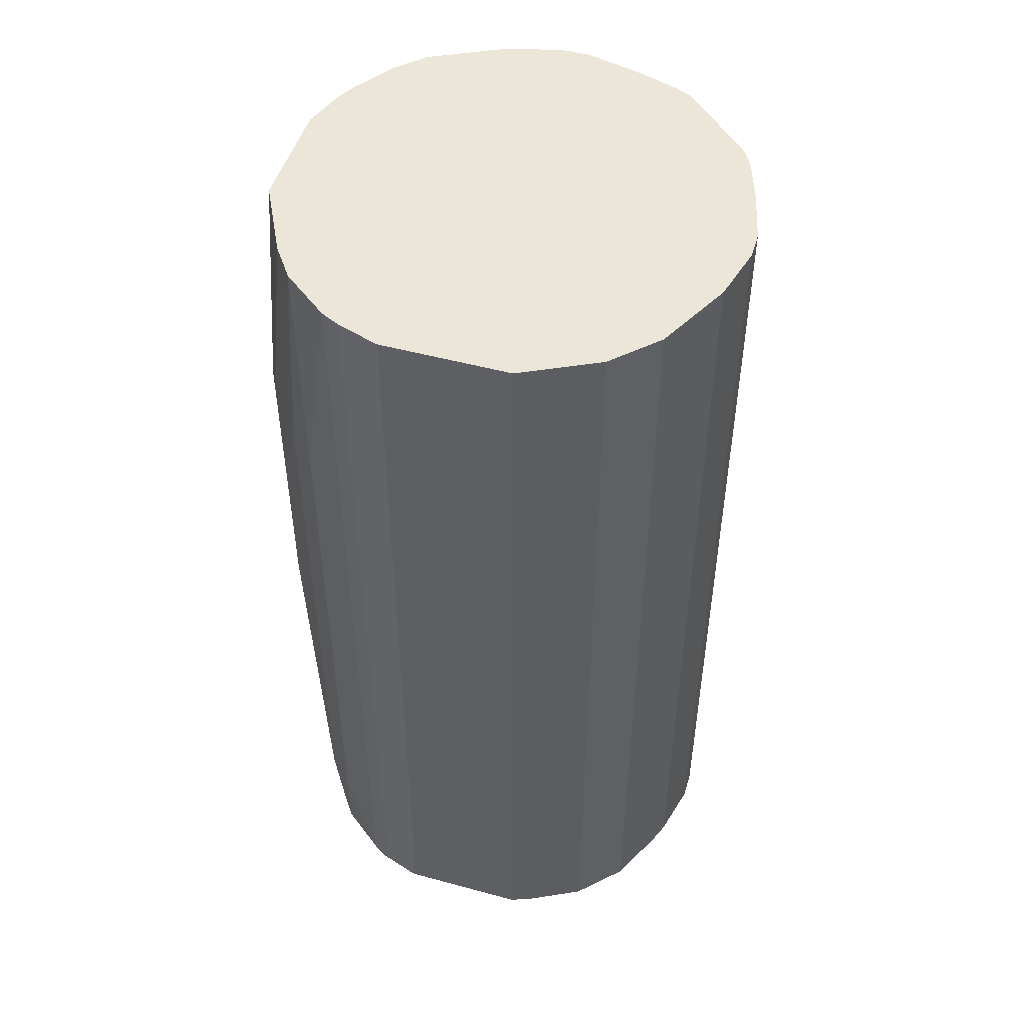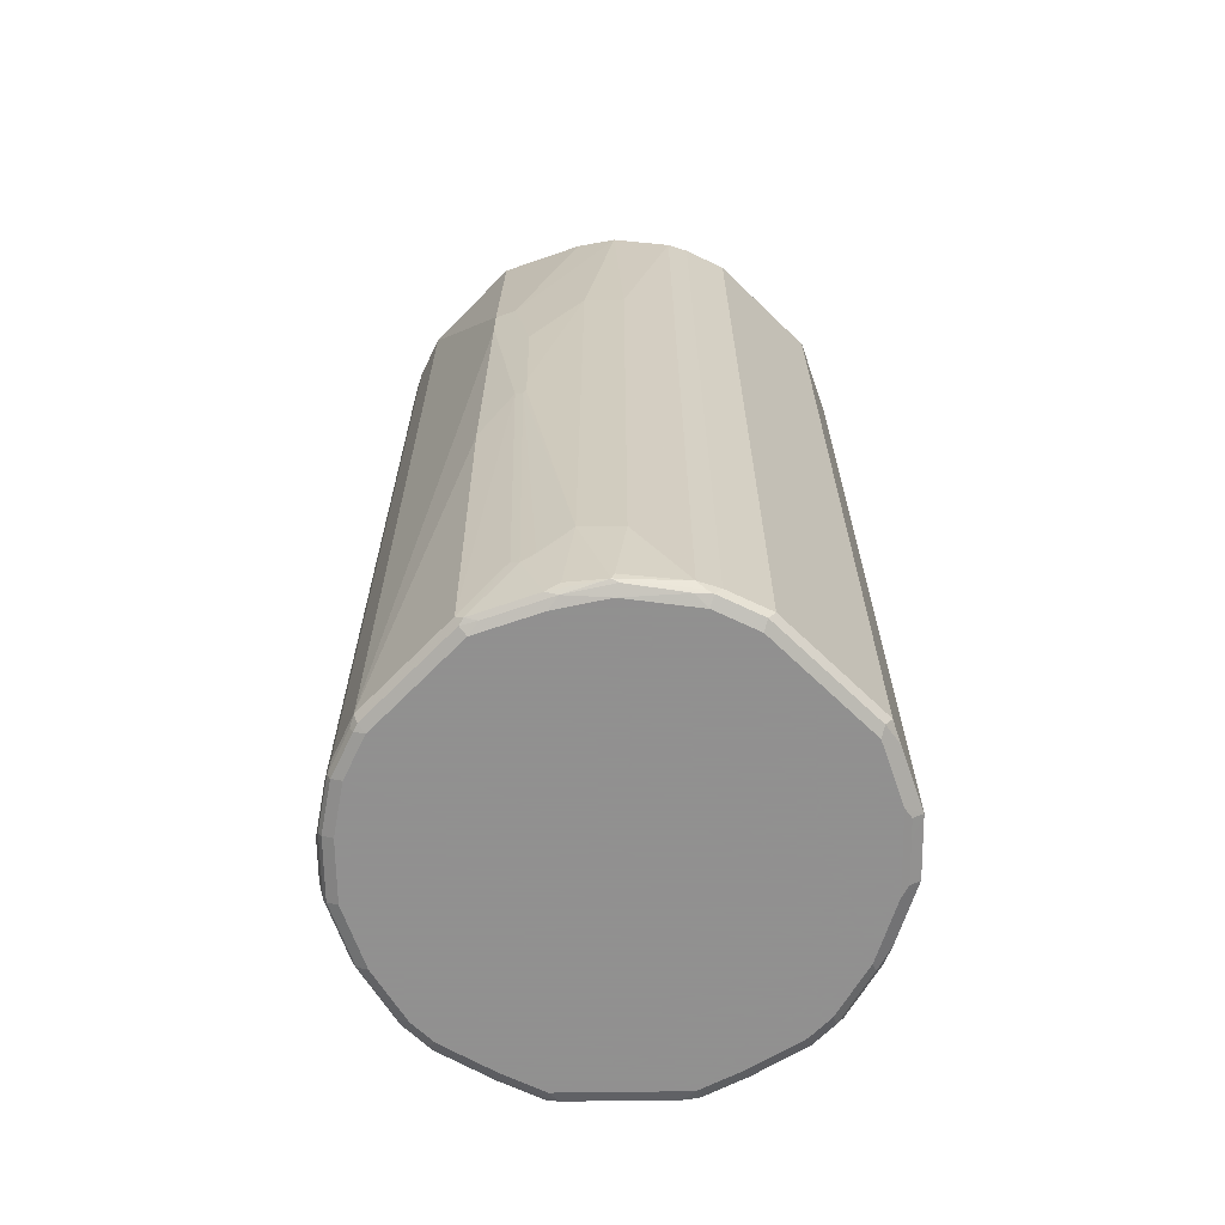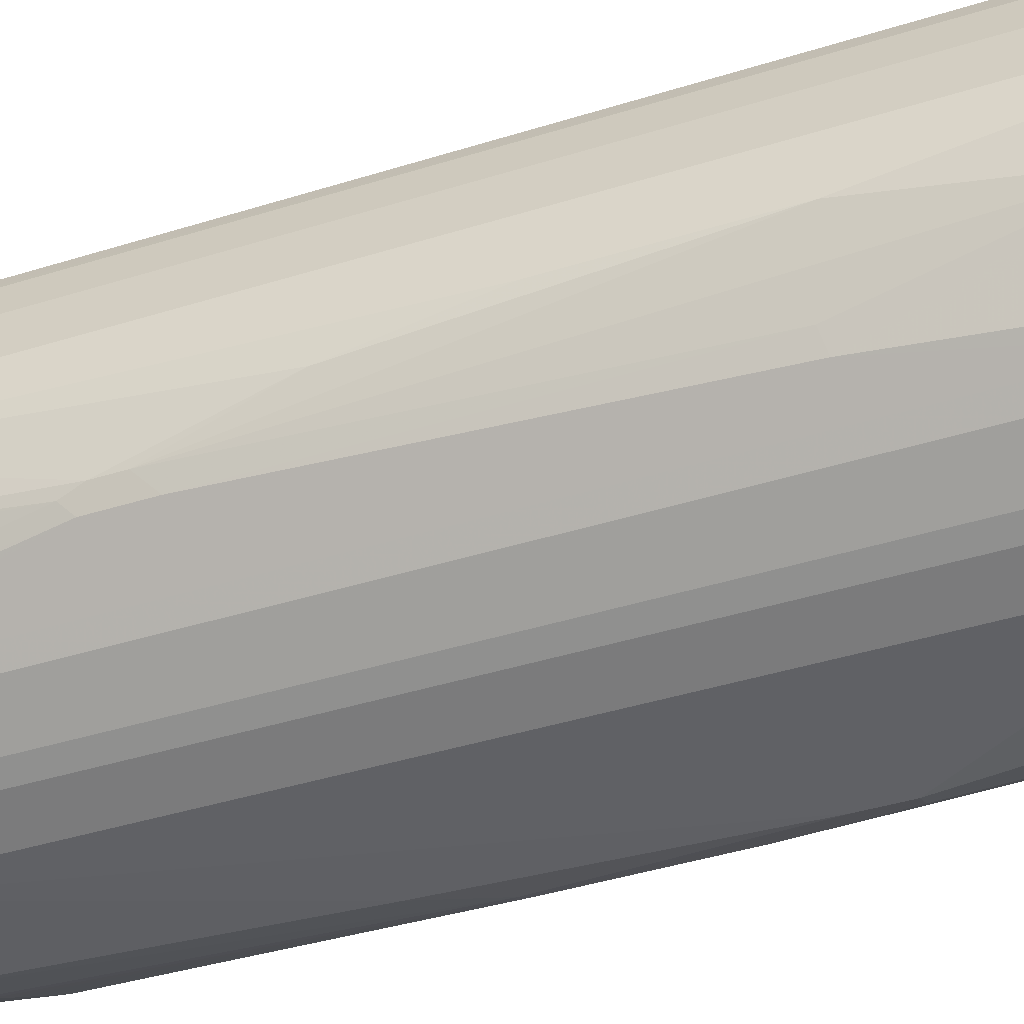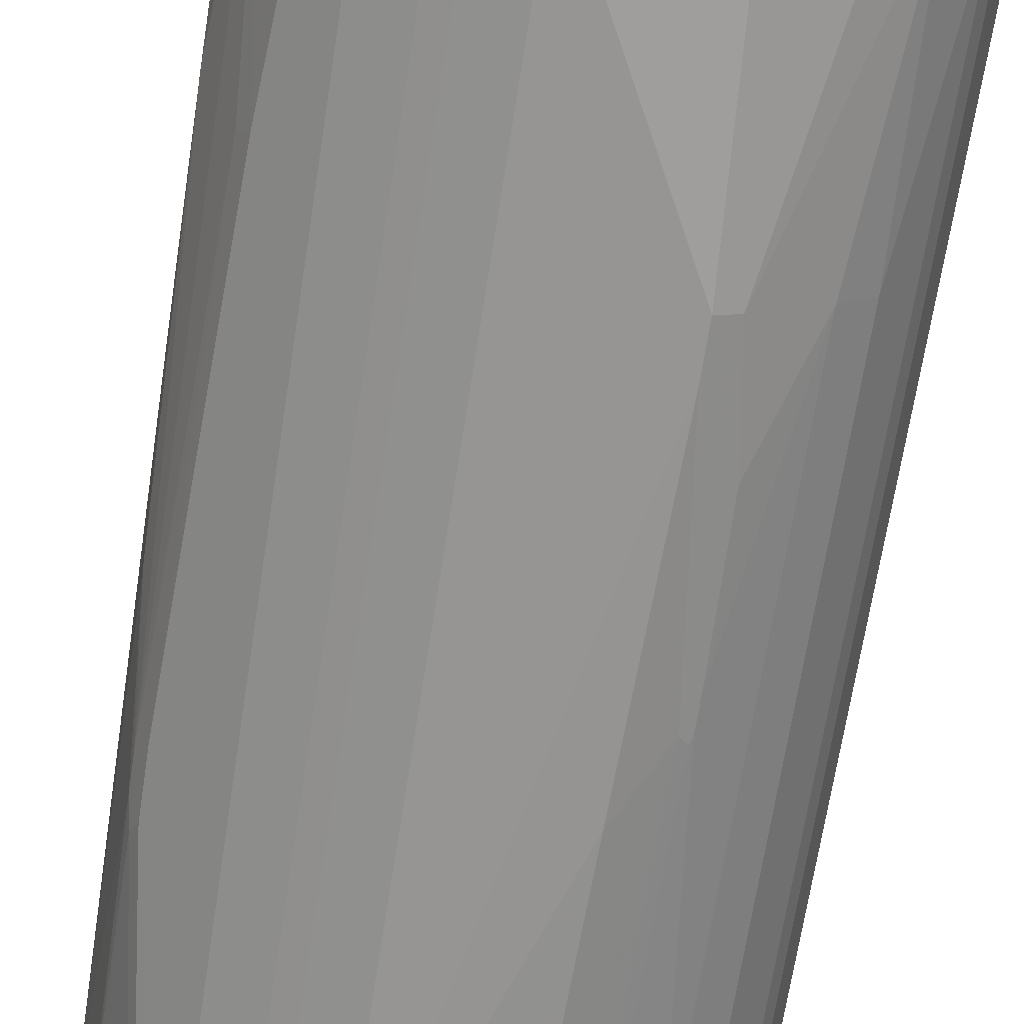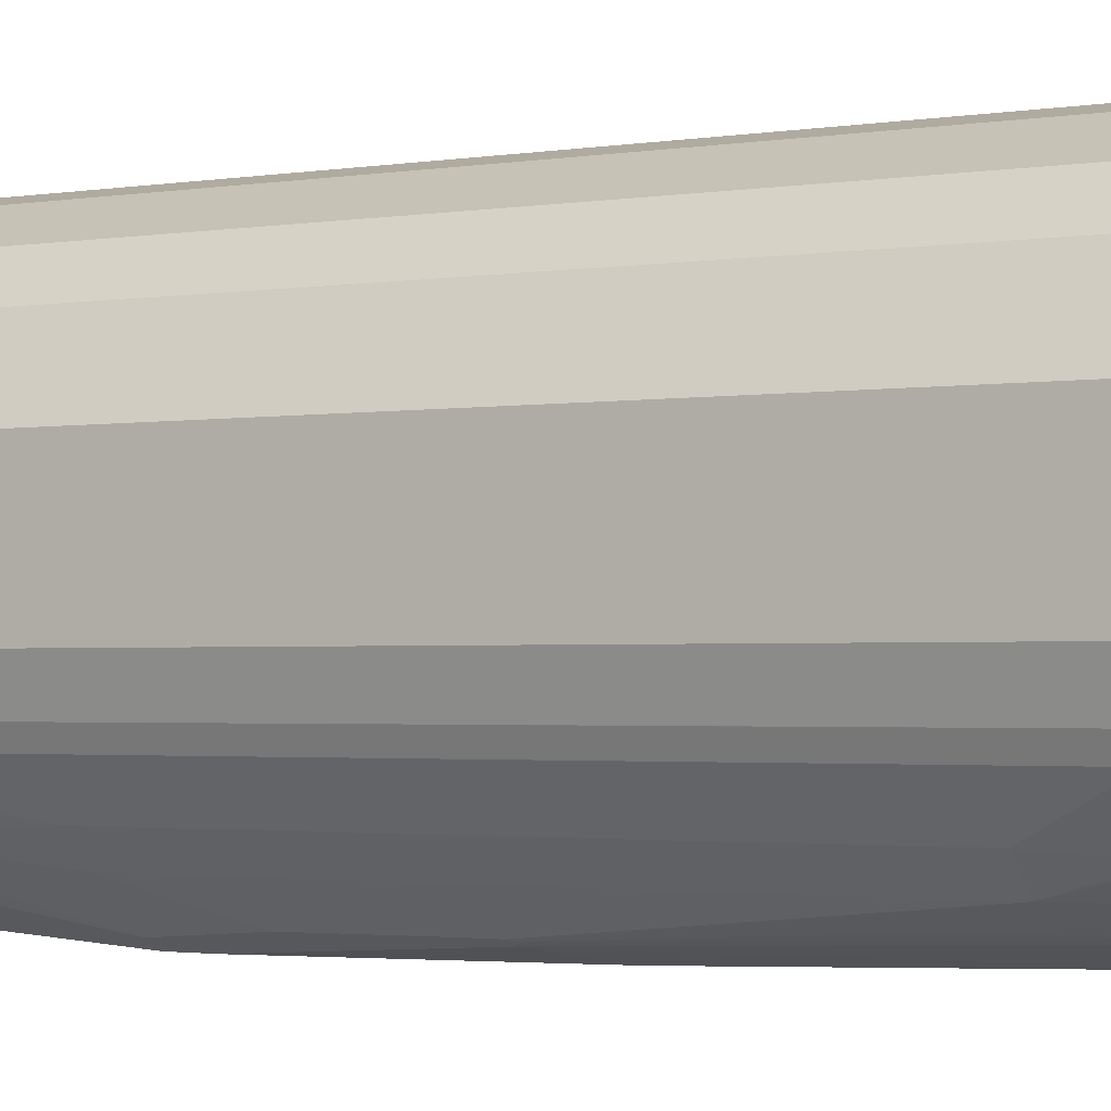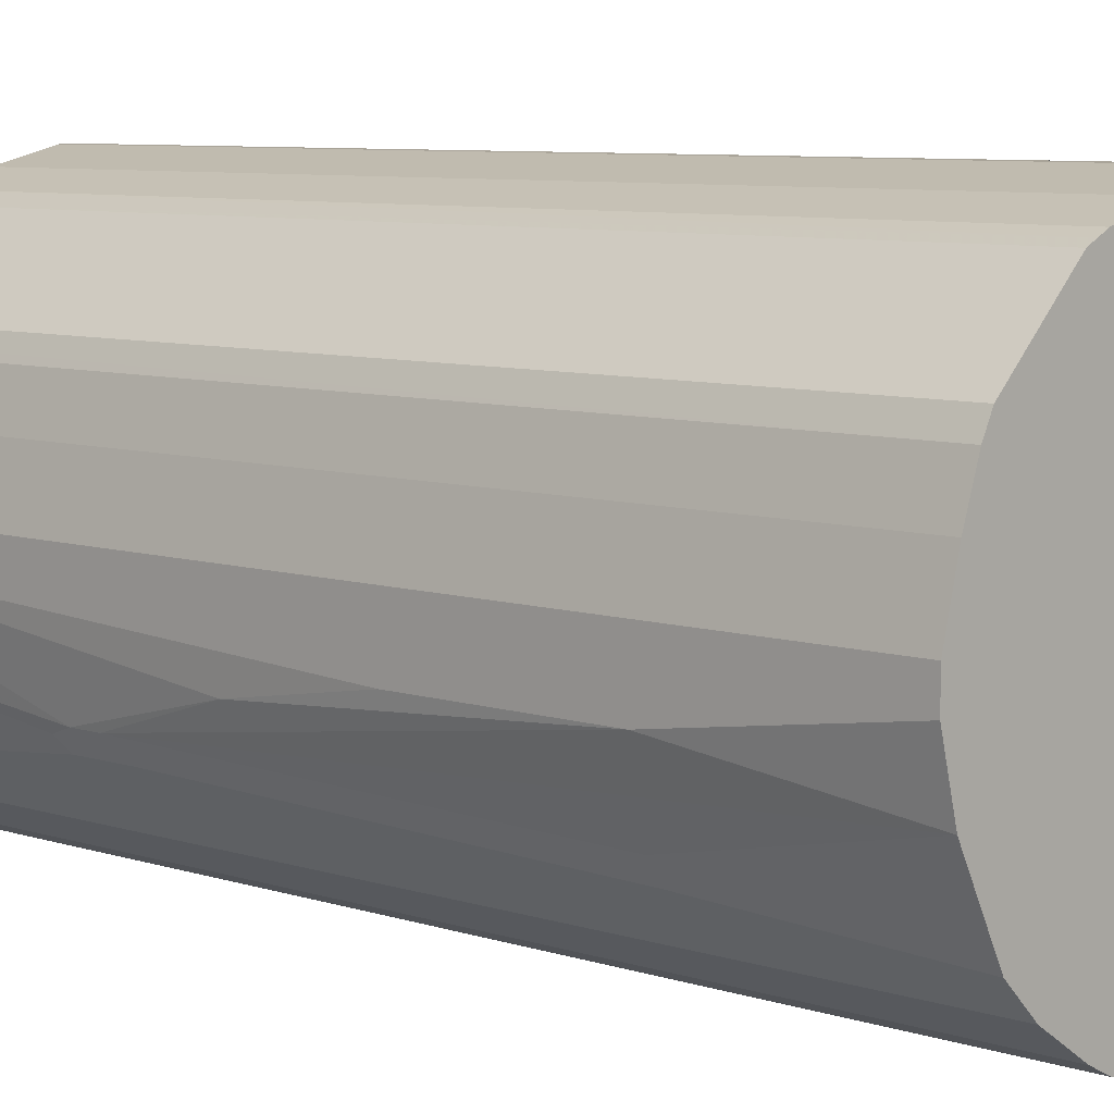
<metadata>
{"format":"obj","ext":"obj","renderer":"f3d","projection":"perspective","resolution":1024,"background":"white","views":[{"elev":49.5,"azim":-73.3,"up":"+Y"},{"elev":-65.8,"azim":-134.2,"up":"+Y"},{"elev":-42.1,"azim":110.6,"up":"+Z"},{"elev":-67.7,"azim":171.2,"up":"+Z"},{"elev":-2.0,"azim":-59.2,"up":"+Z"},{"elev":7.2,"azim":134.0,"up":"+Z"}]}
</metadata>
<code>
v -0.02006 -0.9035 0.3413
v -0.1004 -0.9035 0.3212
v -0.09367 -0.9169 0.3146
v -0.01338 -0.9169 0.3346
v 0.02003 -0.9035 0.3413
v -0.02006 0.4226 0.3413
v -0.1138 -0.8968 0.3146
v -0.1271 -0.9102 0.3079
v -0.1004 0.4226 0.3212
v -0.1004 -0.9237 0.3012
v 0.02671 -0.9169 0.3346
v -0.02006 -0.9237 0.3212
v 0.1071 -0.9169 0.3146
v 0.1004 -0.9035 0.3212
v 0.02003 0.4226 0.3413
v -0.1138 0.4226 0.3146
v -0.1596 0.4226 0.2916
v -0.1405 -0.9035 0.3012
v -0.2074 -0.9102 0.2677
v -0.1807 -0.9237 0.261
v 0.02003 -0.9237 0.3212
v 0.1673 -0.9169 0.2944
v 0.1606 -0.9035 0.3012
v 0.1004 -0.9237 0.3012
v 0.1004 0.4226 0.3212
v -0.2074 0.4226 0.2677
v -0.2476 -0.9102 0.2275
v -0.2376 -0.9202 0.2175
v -0.1974 -0.9202 0.2577
v -0.2209 -0.9237 0.2209
v 0.1606 -0.9237 0.2811
v 0.1832 -0.9185 0.2811
v 0.1757 -0.9135 0.2911
v 0.1874 -0.9035 0.2878
v 0.1747 0.4226 0.2942
v 0.1606 0.4226 0.3012
v -0.2476 0.4226 0.2275
v -0.2677 -0.9102 0.2074
v -0.2576 -0.9202 0.1974
v -0.261 -0.9237 0.1807
v 0.1807 -0.9237 0.261
v 0.2033 -0.9185 0.261
v 0.2075 -0.9035 0.2677
v 0.1874 0.4226 0.2878
v -0.2677 0.4226 0.2074
v -0.2878 -0.9102 0.1673
v -0.2715 0.4226 0.1998
v -0.3012 -0.9237 0.1004
v -0.2945 -0.9169 0.1339
v 0.261 -0.9237 0.1807
v 0.2836 -0.9185 0.1807
v 0.2878 -0.9035 0.1874
v 0.2075 0.4226 0.2677
v -0.3213 -0.9035 0.1004
v -0.3078 -0.9102 0.1271
v -0.2916 0.4226 0.1596
v -0.3012 -0.9237 -0.08026
v -0.3145 -0.9169 0.09369
v 0.2811 -0.9237 0.1606
v 0.2945 -0.9169 0.1606
v 0.2961 -0.9135 0.1707
v 0.2878 0.4226 0.1874
v -0.3213 -0.9035 -0.08026
v -0.3213 0.4226 0.1004
v -0.2811 -0.9237 -0.1405
v -0.3145 -0.9169 -0.08701
v -0.2945 -0.9169 -0.1472
v 0.3011 -0.9237 0.1004
v 0.3146 -0.9169 0.1004
v 0.3162 -0.9135 0.1104
v 0.3212 -0.9035 0.1004
v 0.3011 -0.9035 0.1606
v 0.3011 0.4226 0.1606
v 0.2945 0.4226 0.174
v -0.3012 -0.9035 -0.1405
v -0.3213 0.4226 -0.08026
v -0.2811 -0.9185 -0.1631
v -0.2209 -0.9237 -0.2209
v -0.2911 -0.9135 -0.1556
v -0.2342 -0.9169 -0.2275
v -0.2878 -0.9035 -0.1673
v 0.3212 -0.9237 0.02005
v 0.3346 -0.9169 0.02005
v 0.3363 -0.9135 0.03007
v 0.3413 -0.9035 0.02005
v 0.3212 0.4226 0.1004
v -0.3012 0.4226 -0.1405
v -0.3008 0.4226 -0.1412
v -0.1807 -0.9185 -0.2635
v -0.1606 -0.9237 -0.261
v -0.2309 -0.9135 -0.2359
v -0.2476 -0.783 -0.2275
v -0.2342 -0.9035 -0.2342
v -0.2942 0.4226 -0.1546
v -0.2878 0.4226 -0.1673
v 0.3212 -0.9237 -0.02005
v 0.3346 -0.9169 -0.02005
v 0.3413 -0.9035 -0.02005
v 0.3413 0.4226 0.02005
v -0.1405 -0.9185 -0.2836
v -0.1707 -0.9135 -0.2761
v -0.08031 -0.9237 -0.3012
v -0.2074 -0.783 -0.2677
v -0.1874 -0.9035 -0.2677
v -0.2476 0.08028 -0.2275
v -0.2346 0.4226 -0.2342
v 0.3011 -0.9237 -0.1004
v 0.3313 -0.9185 -0.03007
v 0.3146 -0.9169 -0.1004
v 0.3146 -0.9102 -0.1137
v 0.3212 -0.9035 -0.1004
v 0.3212 -0.522 -0.1405
v 0.3363 -0.3111 -0.09035
v 0.3413 -0.1206 -0.06021
v 0.3413 0.4226 -0.02005
v -0.1004 -0.9185 -0.3037
v -0.0903 -0.9135 -0.3162
v -0.1506 -0.8332 -0.2961
v 0.08028 -0.9237 -0.3012
v -0.08031 -0.9169 -0.3146
v -0.1673 -0.8232 -0.2878
v -0.2074 0.08028 -0.2677
v -0.1539 -0.3011 -0.3146
v -0.1506 -0.3111 -0.3162
v -0.1874 0.4226 -0.2677
v -0.1271 0.08028 -0.3279
v -0.1506 -0.07035 -0.3162
v 0.2811 -0.9237 -0.1405
v 0.3112 -0.9185 -0.1104
v 0.2911 -0.9185 -0.1506
v 0.2744 -0.9102 -0.1941
v 0.3162 -0.5522 -0.1506
v 0.3212 -0.4818 -0.1405
v 0.3413 0.1405 -0.06021
v 0.3212 0.4226 -0.1004
v -0.08031 -0.9035 -0.3212
v -0.1405 -0.8232 -0.3012
v 0.1405 -0.9237 -0.2811
v 0.08028 -0.9169 -0.3146
v 0.09034 -0.9185 -0.3112
v -0.1539 -0.2609 -0.3146
v -0.1004 0.02005 -0.3413
v -0.1405 -0.3011 -0.3212
v -0.1867 0.4226 -0.268
v -0.1004 0.08028 -0.3413
v 0.261 -0.9237 -0.1807
v 0.271 -0.9185 -0.1907
v 0.2543 -0.9102 -0.2142
v 0.2476 -0.8968 -0.2275
v 0.2677 -0.8968 -0.2074
v 0.3079 -0.5354 -0.1673
v 0.3079 -0.455 -0.1673
v 0.3011 0.1205 -0.1606
v 0.2878 0.1271 -0.1874
v 0.3107 0.4226 -0.1214
v 0.08028 -0.9035 -0.3212
v -0.0903 -0.3915 -0.3363
v 0.2007 -0.9237 -0.2409
v 0.1506 -0.9185 -0.2911
v 0.09365 -0.9102 -0.3146
v -0.1205 0.4226 -0.3012
v -0.08031 0.4226 -0.3212
v 0.08028 0.4226 -0.3212
v 0.2208 -0.9237 -0.2209
v 0.2309 -0.9185 -0.2309
v 0.2142 -0.9102 -0.2543
v 0.2878 -0.5354 -0.1874
v 0.2275 -0.8968 -0.2476
v 0.2476 0.4226 -0.2275
v 0.2677 0.4226 -0.2074
v 0.2744 0.4226 -0.1941
v 0.1405 -0.9035 -0.3012
v 0.2108 -0.9185 -0.2509
v 0.1539 -0.9102 -0.2944
v 0.1405 0.4226 -0.3012
v 0.1673 -0.8968 -0.2878
v 0.2275 0.4226 -0.2476
v 0.1673 0.4226 -0.2878
f 1 2 3
f 101 118 117
f 101 121 118
f 101 104 121
f 100 117 116
f 100 101 117
f 100 116 102
f 98 113 114
f 98 112 113
f 102 116 120
f 98 111 112
f 98 109 110
f 97 109 98
f 97 108 109
f 96 108 97
f 96 129 108
f 96 107 129
f 95 106 105
f 92 122 103
f 98 110 111
f 92 105 122
f 102 139 119
f 103 122 141
f 112 133 113
f 112 132 133
f 111 132 112
f 110 132 111
f 110 131 132
f 110 130 131
f 110 129 130
f 109 129 110
f 103 121 104
f 108 129 109
f 107 128 130
f 106 127 122
f 106 126 127
f 106 125 126
f 105 106 122
f 103 124 121
f 103 123 124
f 103 141 123
f 107 130 129
f 113 134 114
f 92 103 93
f 91 103 104
f 78 89 90
f 77 80 78
f 75 94 81
f 75 88 94
f 75 87 88
f 71 73 72
f 71 86 73
f 71 99 86
f 78 80 89
f 71 85 99
f 70 84 85
f 69 82 83
f 69 84 70
f 69 83 84
f 68 82 69
f 67 81 79
f 67 75 81
f 67 80 77
f 70 85 71
f 91 104 101
f 79 81 91
f 81 92 93
f 91 93 103
f 90 100 102
f 89 101 100
f 89 91 101
f 89 100 90
f 85 115 99
f 85 134 115
f 85 114 134
f 80 91 89
f 85 98 114
f 83 98 85
f 83 97 98
f 82 97 83
f 82 96 97
f 81 105 92
f 81 95 105
f 81 94 95
f 81 93 91
f 83 85 84
f 113 133 134
f 115 134 135
f 116 117 120
f 149 154 167
f 149 169 154
f 149 177 169
f 149 168 177
f 149 166 168
f 149 151 150
f 149 167 151
f 148 165 166
f 151 167 154
f 148 166 149
f 146 165 147
f 146 164 165
f 145 162 163
f 145 161 162
f 144 161 145
f 142 156 157
f 142 163 156
f 142 145 163
f 147 165 148
f 142 157 143
f 151 154 152
f 154 169 170
f 172 178 176
f 172 175 178
f 172 176 174
f 168 178 177
f 168 176 178
f 166 176 168
f 166 174 176
f 165 173 166
f 152 154 153
f 160 172 174
f 159 174 166
f 158 165 164
f 158 173 165
f 156 175 172
f 156 163 175
f 156 172 160
f 154 171 155
f 154 170 171
f 159 166 173
f 140 174 159
f 140 160 174
f 139 160 140
f 126 144 145
f 125 144 126
f 124 143 137
f 123 143 124
f 123 142 143
f 123 145 142
f 123 141 145
f 122 127 141
f 126 145 127
f 120 156 139
f 119 159 138
f 119 140 159
f 119 139 140
f 118 124 137
f 118 121 124
f 117 137 136
f 117 118 137
f 117 136 120
f 120 136 156
f 127 145 141
f 128 146 147
f 128 147 130
f 139 156 160
f 138 173 158
f 138 159 173
f 136 157 156
f 136 143 157
f 136 137 143
f 135 154 155
f 135 153 154
f 133 135 134
f 133 153 135
f 133 152 153
f 132 152 133
f 132 151 152
f 131 151 132
f 131 150 151
f 131 149 150
f 131 148 149
f 131 147 148
f 130 147 131
f 67 91 80
f 67 79 91
f 102 120 139
f 65 67 77
f 8 18 19
f 8 17 18
f 7 17 8
f 7 16 17
f 6 16 9
f 6 17 16
f 6 26 17
f 6 37 26
f 8 19 20
f 6 45 37
f 6 56 47
f 6 64 56
f 6 76 64
f 6 87 76
f 6 88 87
f 6 94 88
f 6 95 94
f 6 106 95
f 6 47 45
f 6 125 106
f 8 20 10
f 10 30 40
f 10 59 50
f 10 68 59
f 10 82 68
f 10 96 82
f 10 107 96
f 10 128 107
f 10 146 128
f 10 164 146
f 10 20 30
f 10 158 164
f 10 119 138
f 10 102 119
f 10 90 102
f 10 78 90
f 10 65 78
f 10 57 65
f 10 48 57
f 10 40 48
f 10 138 158
f 6 144 125
f 6 161 144
f 6 162 161
f 5 13 14
f 5 11 13
f 4 21 11
f 4 12 21
f 3 8 10
f 3 12 4
f 3 10 12
f 2 16 7
f 5 14 25
f 2 9 16
f 2 7 8
f 1 9 2
f 1 6 9
f 1 15 6
f 1 5 15
f 1 11 5
f 1 4 11
f 1 3 4
f 2 8 3
f 5 25 15
f 6 15 25
f 6 25 36
f 6 163 162
f 6 175 163
f 6 178 175
f 6 177 178
f 6 169 177
f 6 170 169
f 6 171 170
f 6 155 171
f 6 135 155
f 6 115 135
f 6 99 115
f 6 86 99
f 6 73 86
f 6 74 73
f 6 62 74
f 6 53 62
f 6 44 53
f 6 35 44
f 65 77 78
f 10 50 41
f 10 41 31
f 6 36 35
f 10 24 21
f 51 61 52
f 51 60 61
f 51 59 60
f 50 59 51
f 48 66 57
f 48 58 66
f 48 49 58
f 46 56 54
f 52 61 62
f 46 58 49
f 46 54 55
f 43 62 53
f 43 52 62
f 42 52 43
f 42 51 52
f 41 51 42
f 41 50 51
f 40 49 48
f 46 55 58
f 40 46 49
f 54 63 66
f 54 58 55
f 10 31 24
f 63 87 75
f 63 76 87
f 63 67 66
f 63 75 67
f 61 74 62
f 61 73 74
f 61 72 73
f 54 66 58
f 61 71 72
f 61 69 70
f 60 69 61
f 59 68 69
f 57 67 65
f 57 66 67
f 54 76 63
f 54 64 76
f 54 56 64
f 61 70 71
f 38 56 46
f 59 69 60
f 38 45 47
f 22 24 31
f 20 28 30
f 20 29 28
f 19 37 27
f 19 26 37
f 19 29 20
f 19 28 29
f 19 27 28
f 22 31 32
f 17 19 18
f 14 36 25
f 13 24 22
f 13 23 14
f 13 22 23
f 11 24 13
f 11 21 24
f 38 47 56
f 10 21 12
f 17 26 19
f 22 32 33
f 14 23 36
f 32 41 42
f 34 44 35
f 34 53 44
f 34 43 53
f 32 34 33
f 38 46 40
f 32 43 34
f 22 33 34
f 31 41 32
f 28 38 39
f 32 42 43
f 28 39 40
f 27 45 38
f 27 37 45
f 27 38 28
f 23 35 36
f 23 34 35
f 22 34 23
f 28 40 30
f 38 40 39

</code>
